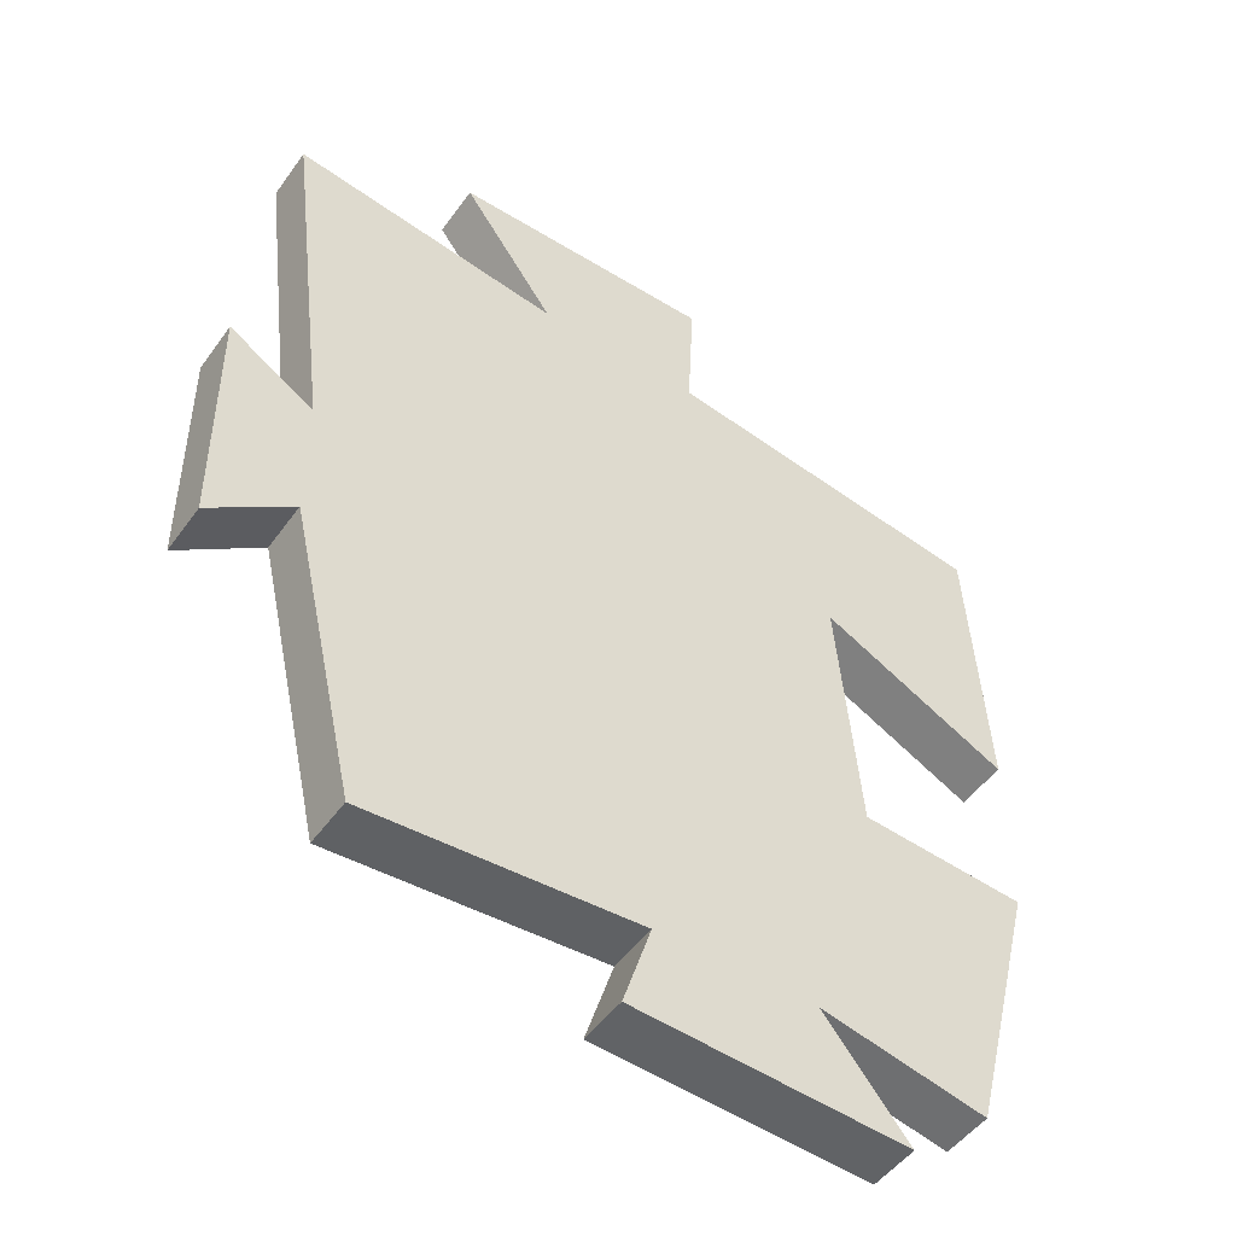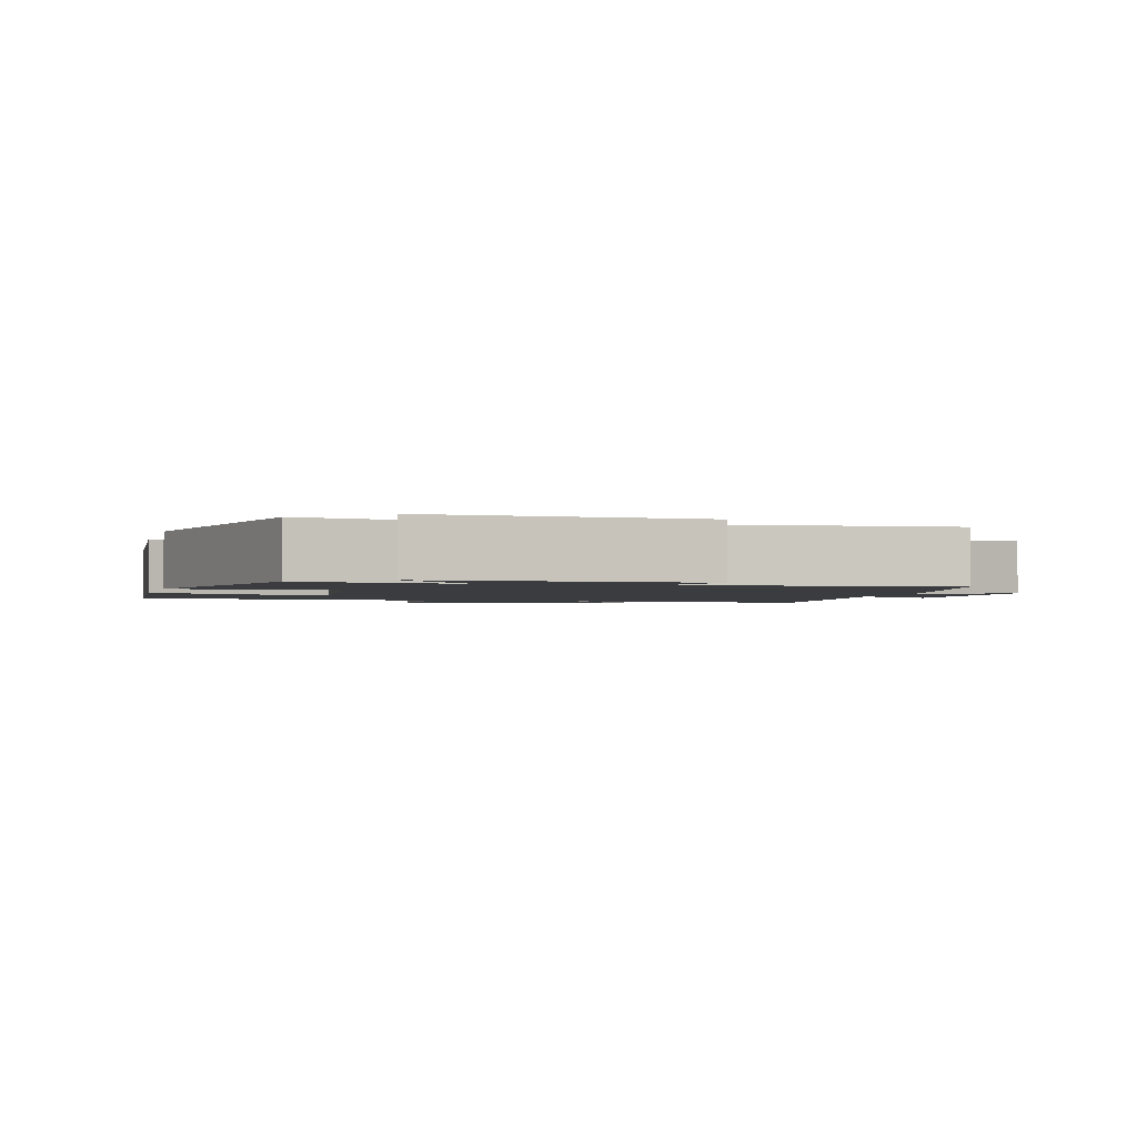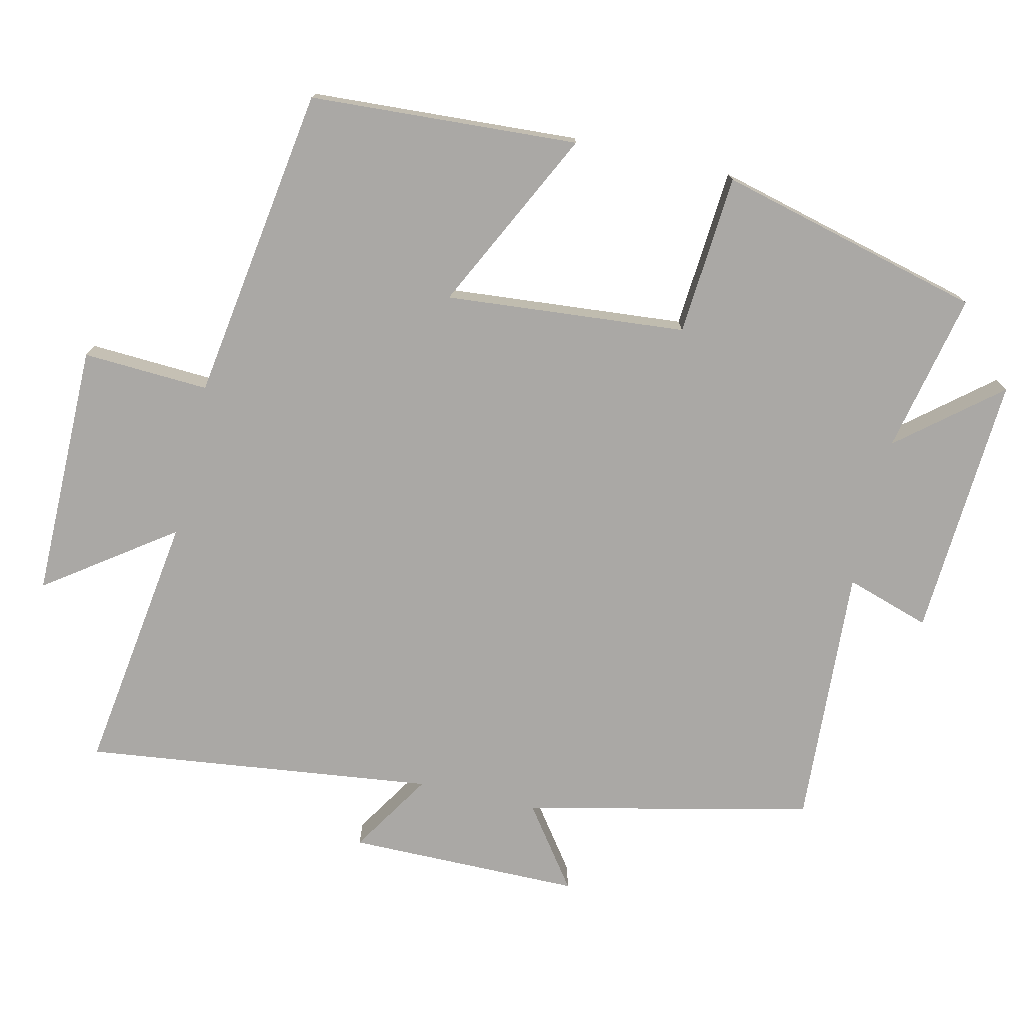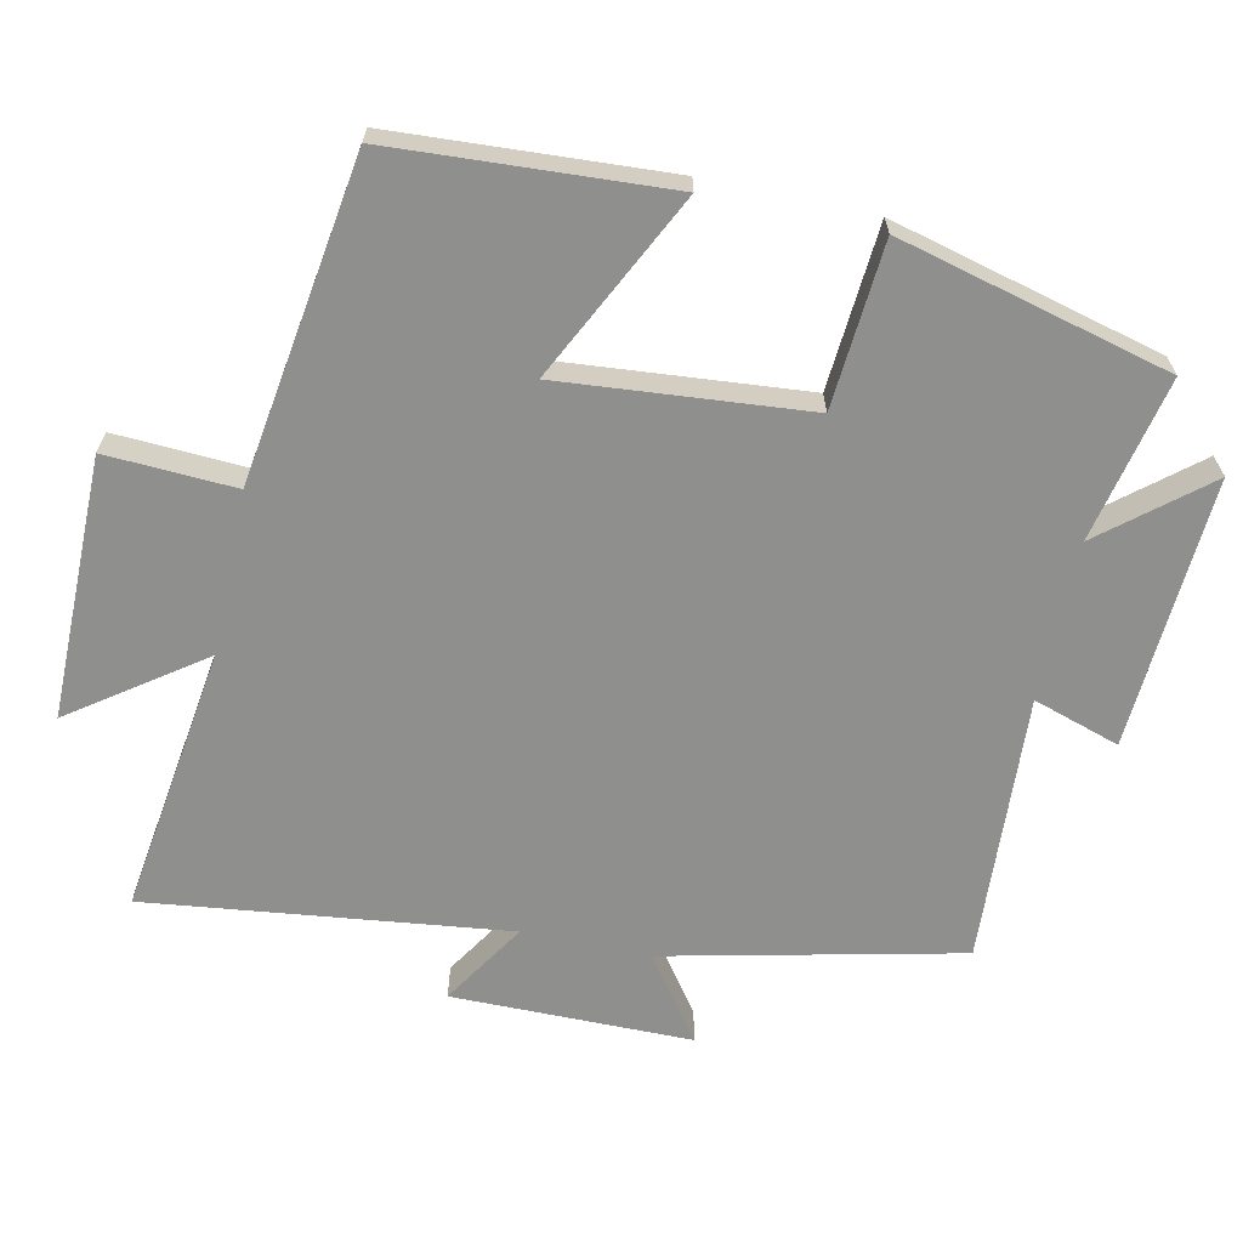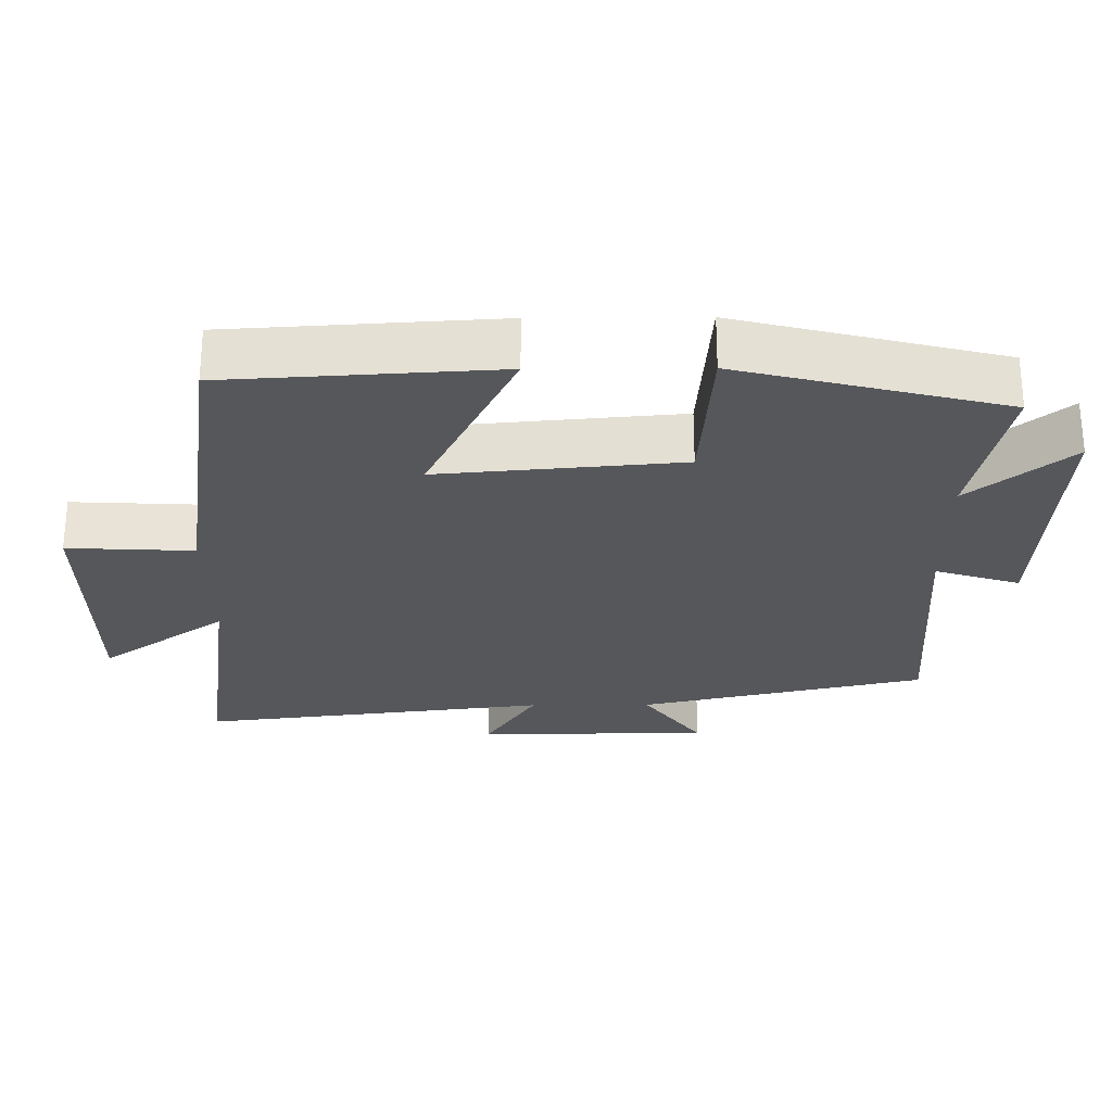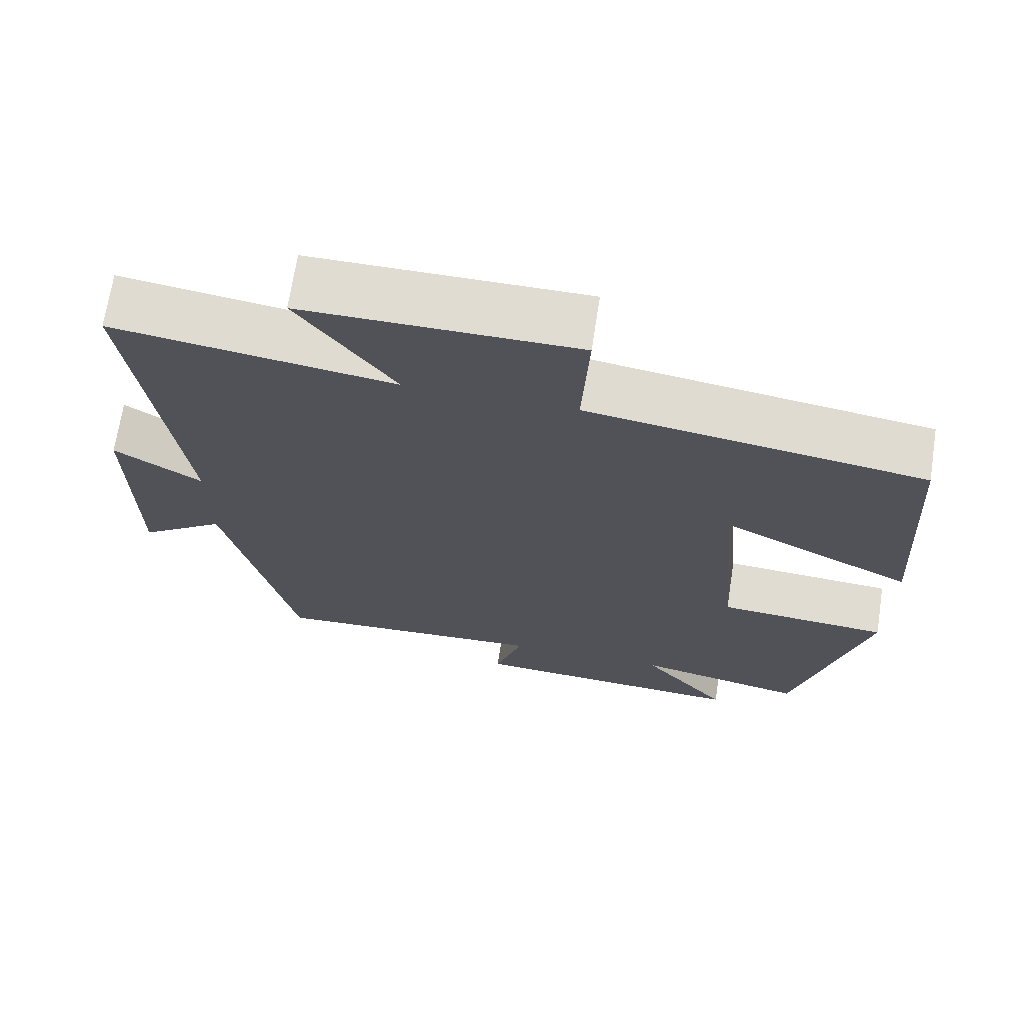
<metadata>
{"format":"obj","ext":"obj","renderer":"f3d","projection":"perspective","resolution":1024,"background":"white","views":[{"elev":-49.2,"azim":-34.2,"up":"+Z"},{"elev":-1.8,"azim":165.8,"up":"+Y"},{"elev":-75.2,"azim":76.9,"up":"+Y"},{"elev":-65.3,"azim":77.8,"up":"+Y"},{"elev":-26.6,"azim":90.5,"up":"+Y"},{"elev":69.2,"azim":8.7,"up":"+Z"}]}
</metadata>
<code>
v -0.408 0.07 -0.522
v -0.5 0.07 -0.117
v -0.614 0.07 -0.2
v -0.616 0.07 0.13
v -0.5 0.07 0.057
v -0.561 0.07 0.552
v -0.192 0.07 0.5
v -0.319 0.07 0.678
v 0.041 0.07 0.678
v 0.032 0.07 0.5
v 0.477 0.07 0.434
v 0.5 0.07 0.055
v 0.243 0.07 0.182
v 0.273 0.07 -0.158
v 0.5 0.07 -0.175
v 0.405 0.07 -0.548
v 0.179 0.07 -0.5
v 0.295 0.07 -0.641
v -0.077 0.07 -0.619
v -0.039 0.07 -0.5
v -0.408 0 -0.522
v -0.5 0 -0.117
v -0.614 0 -0.2
v -0.616 0 0.13
v -0.5 0 0.057
v -0.561 0 0.552
v -0.192 0 0.5
v -0.319 0 0.678
v 0.041 0 0.678
v 0.032 0 0.5
v 0.477 0 0.434
v 0.5 0 0.055
v 0.243 0 0.182
v 0.273 0 -0.158
v 0.5 0 -0.175
v 0.405 0 -0.548
v 0.179 0 -0.5
v 0.295 0 -0.641
v -0.077 0 -0.619
v -0.039 0 -0.5
f 17 18 19 20
f 14 15 16 17
f 13 14 17 20
f 10 11 12 13
f 20 1 2
f 13 20 2
f 10 13 2
f 7 8 9 10
f 5 6 7
f 10 2 3
f 7 10 3
f 5 7 3
f 3 4 5
f 40 39 38 37
f 37 36 35 34
f 40 37 34 33
f 33 32 31 30
f 22 21 40
f 22 40 33
f 22 33 30
f 30 29 28 27
f 27 26 25
f 23 22 30
f 23 30 27
f 23 27 25
f 25 24 23
f 1 21 22 2
f 2 22 23 3
f 3 23 24 4
f 4 24 25 5
f 5 25 26 6
f 6 26 27 7
f 7 27 28 8
f 8 28 29 9
f 9 29 30 10
f 10 30 31 11
f 11 31 32 12
f 12 32 33 13
f 13 33 34 14
f 14 34 35 15
f 15 35 36 16
f 16 36 37 17
f 17 37 38 18
f 18 38 39 19
f 19 39 40 20
f 20 40 21 1

</code>
